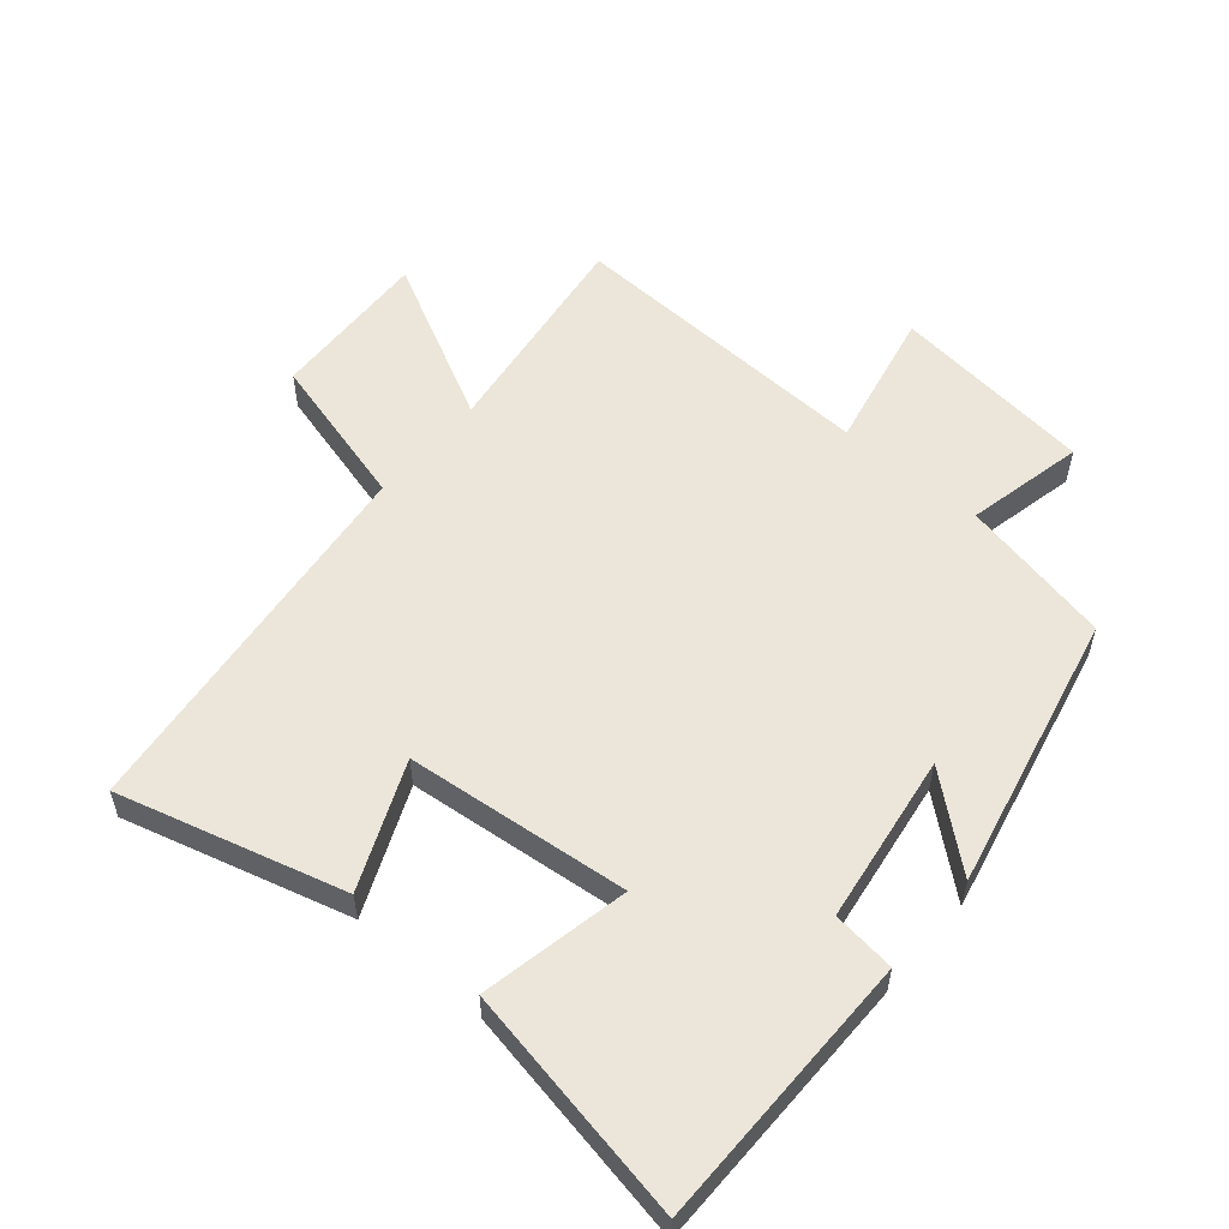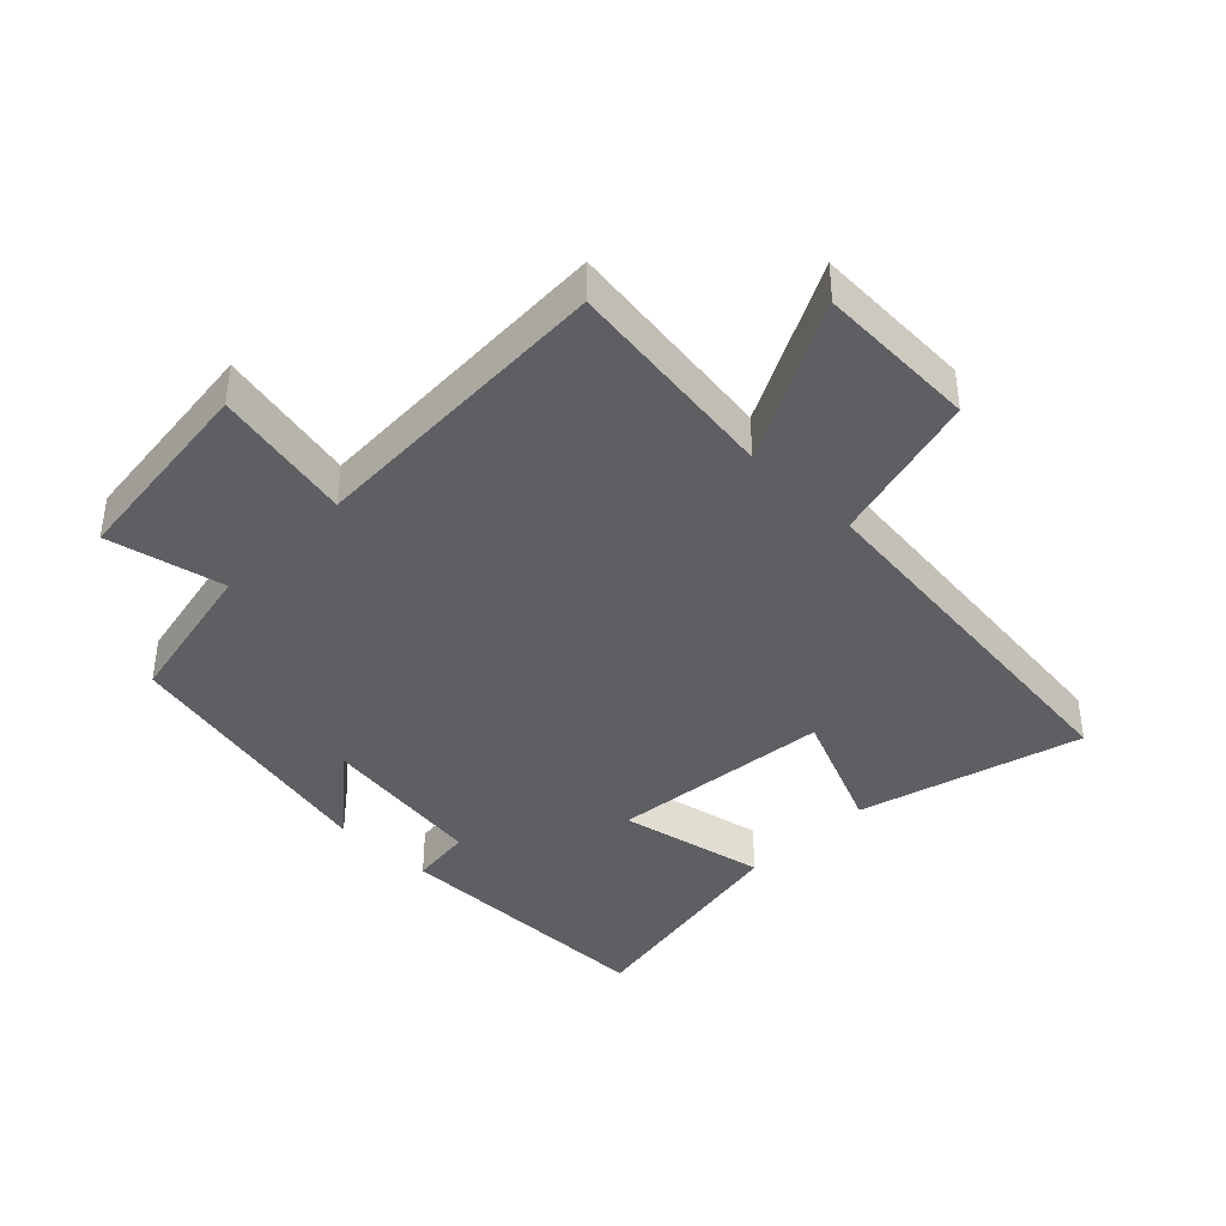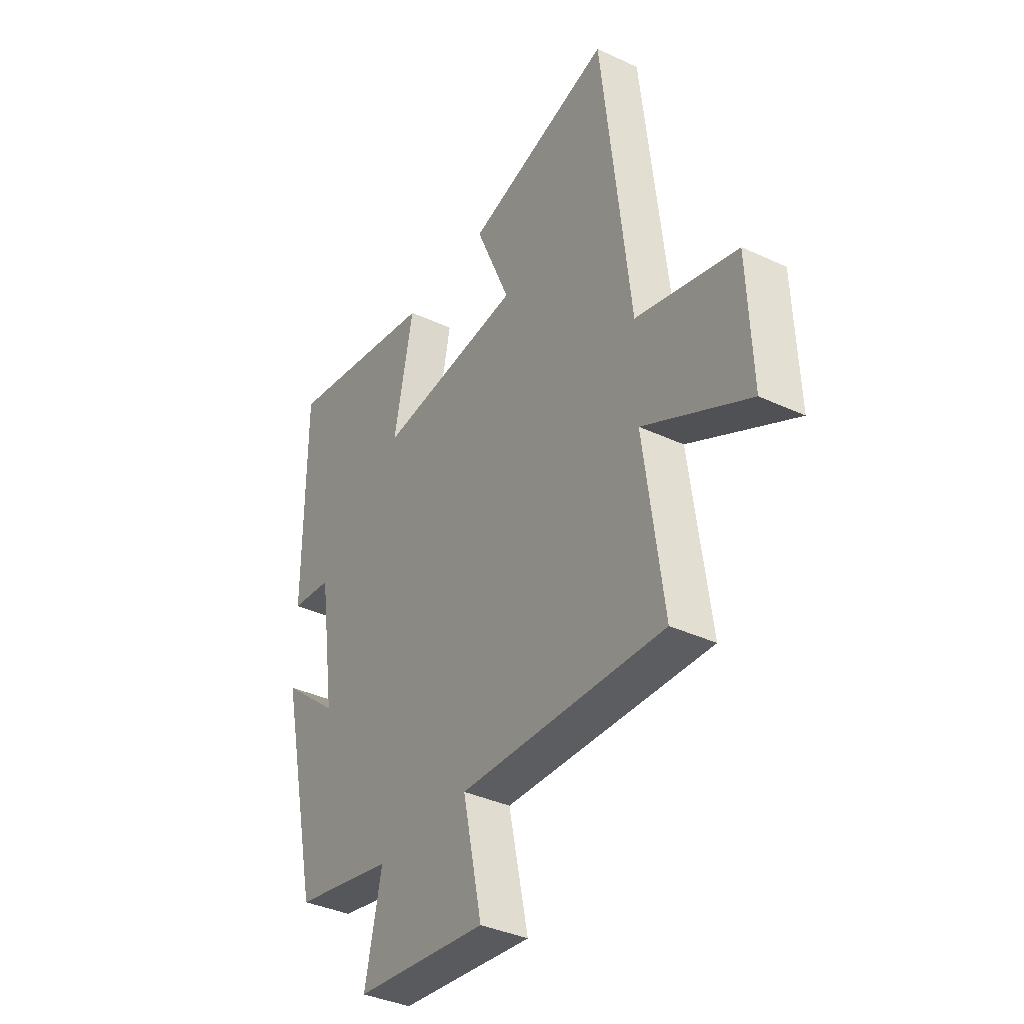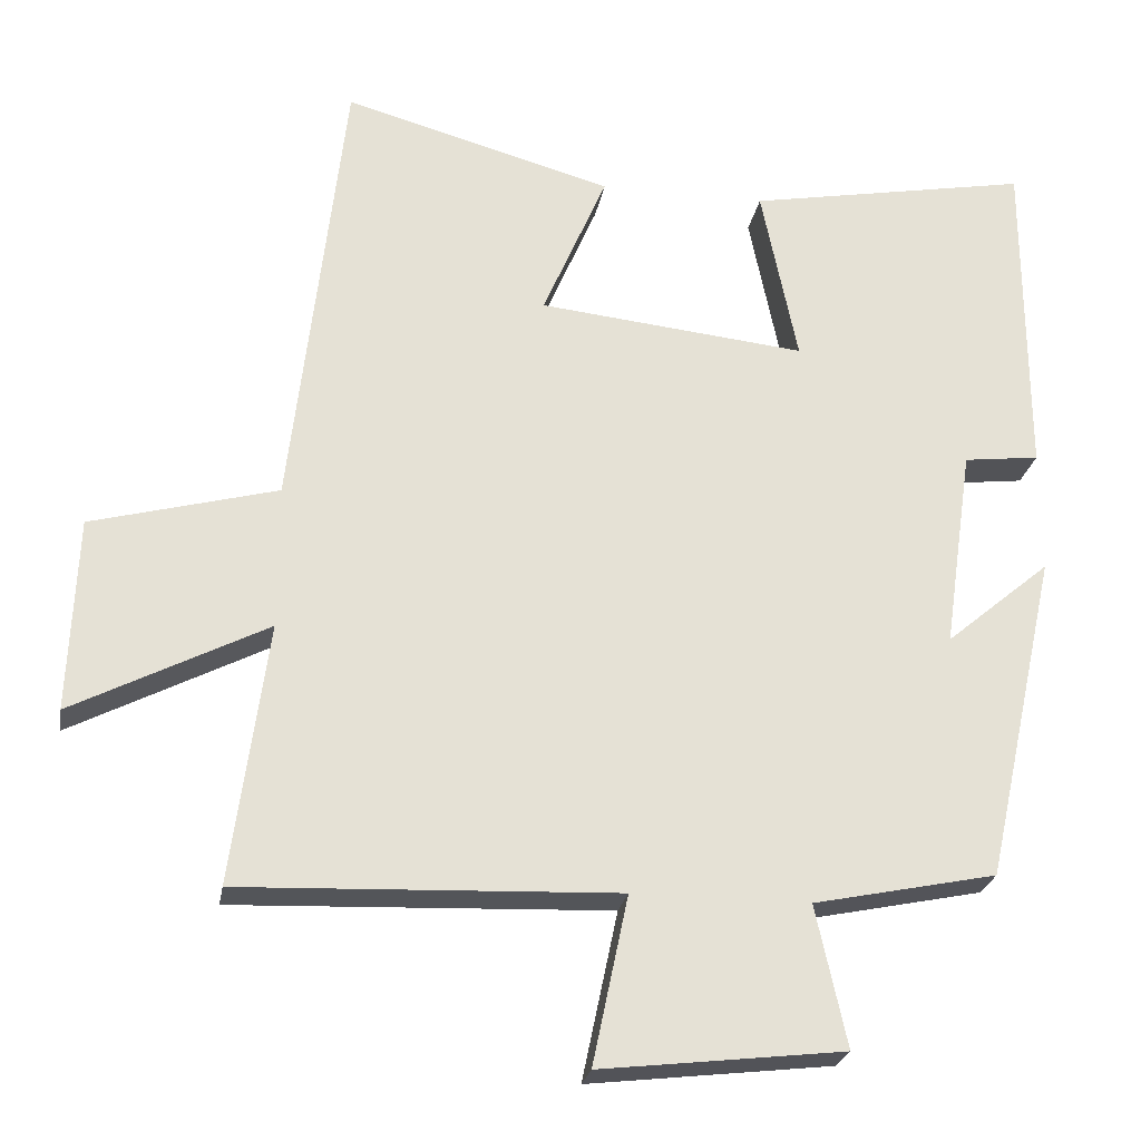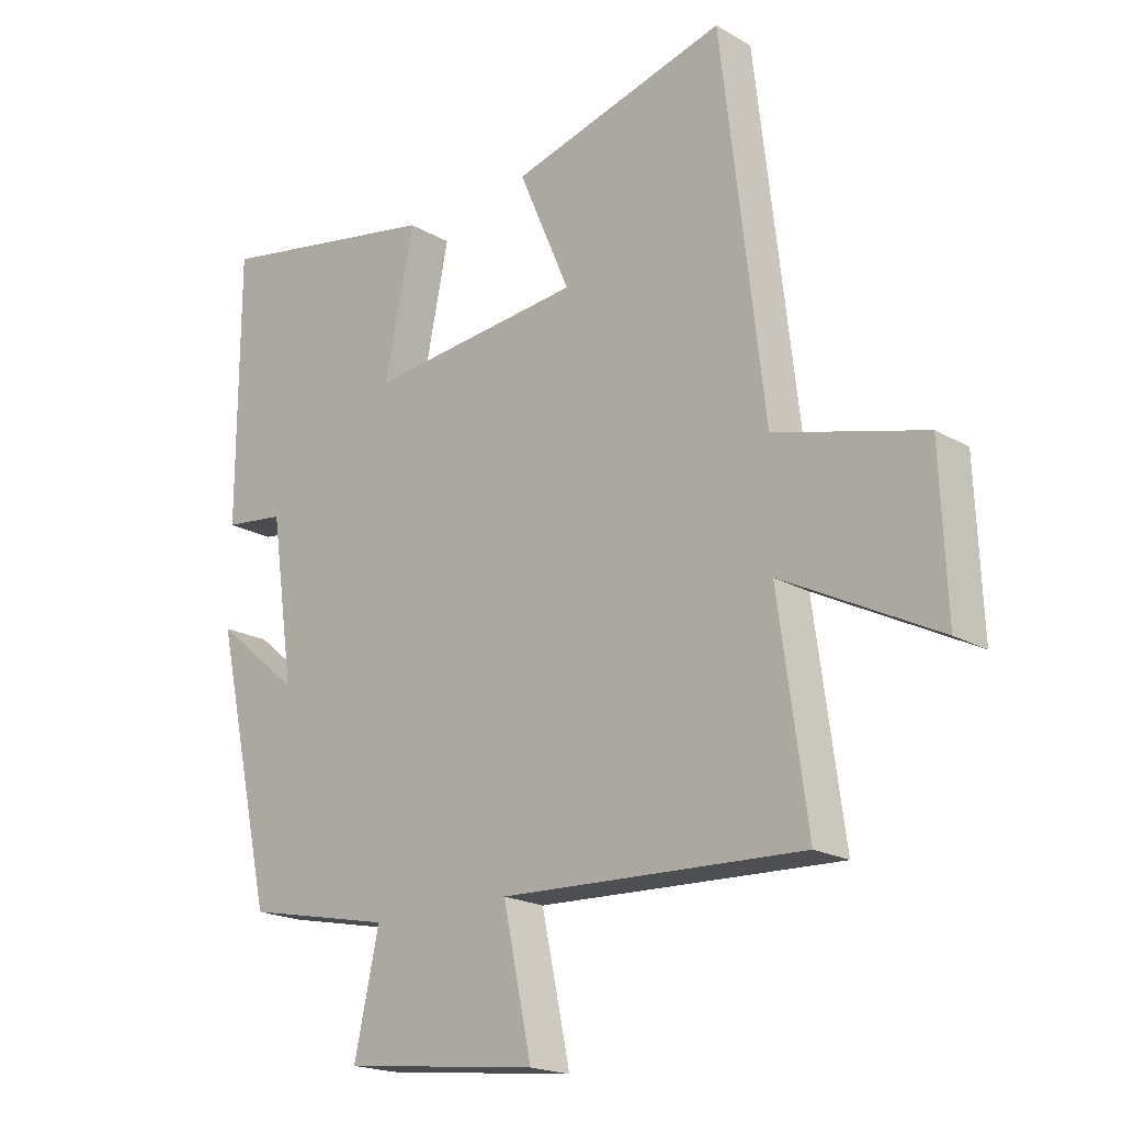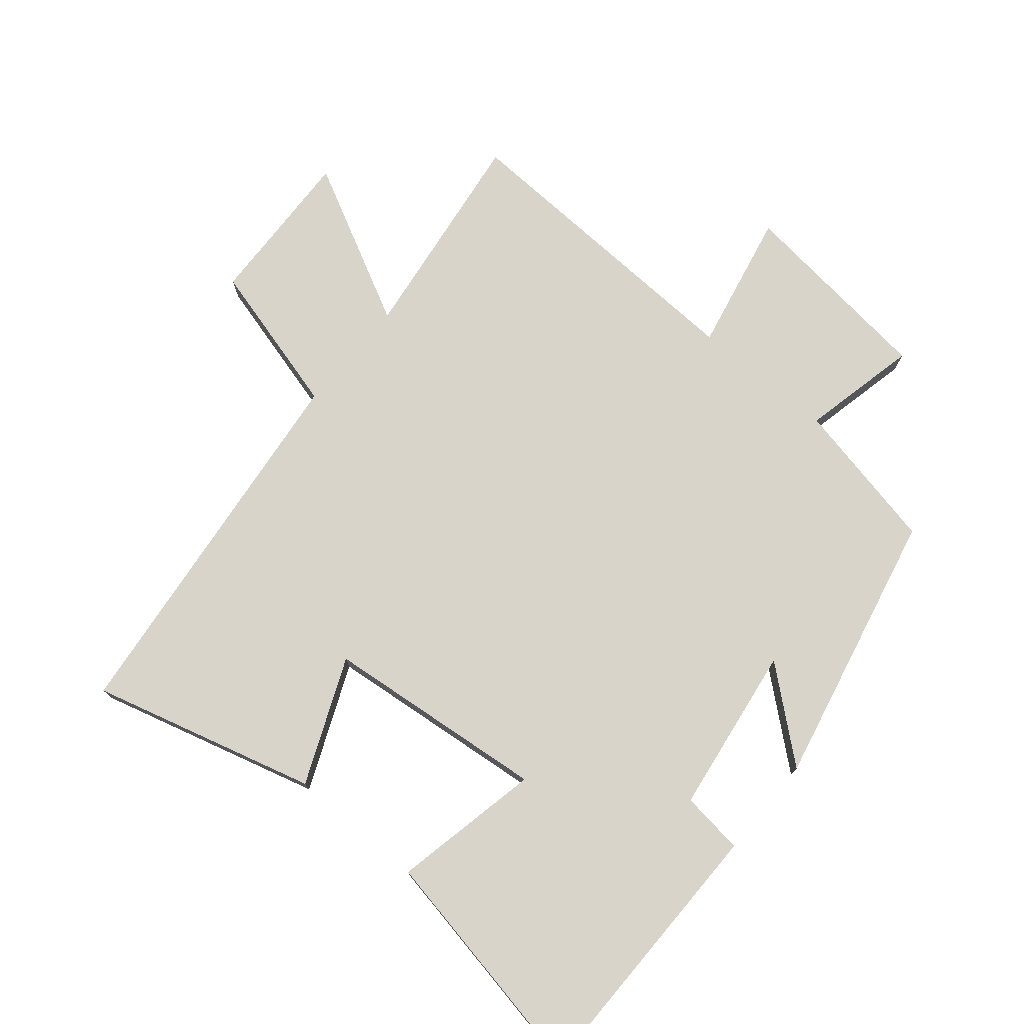
<metadata>
{"format":"obj","ext":"obj","renderer":"f3d","projection":"perspective","resolution":1024,"background":"white","views":[{"elev":55.9,"azim":40.4,"up":"+Y"},{"elev":-39.8,"azim":-134.5,"up":"+Y"},{"elev":-37.2,"azim":-121.0,"up":"+Z"},{"elev":-24.7,"azim":-9.8,"up":"+Z"},{"elev":-19.6,"azim":-137.2,"up":"+Z"},{"elev":75.4,"azim":40.0,"up":"+Y"}]}
</metadata>
<code>
v -0.432 0.07 0.596
v -0.084 0.07 0.5
v -0.167 0.07 0.306
v 0.179 0.07 0.27
v 0.132 0.07 0.5
v 0.499 0.07 0.568
v 0.5 0.07 0.138
v 0.402 0.07 0.126
v 0.364 0.07 -0.136
v 0.5 0.07 -0.022
v 0.405 0.07 -0.451
v 0.168 0.07 -0.5
v 0.208 0.07 -0.682
v -0.106 0.07 -0.718
v -0.06 0.07 -0.5
v -0.546 0.07 -0.519
v -0.5 0.07 -0.181
v -0.75 0.07 -0.309
v -0.74 0.07 -0.059
v -0.5 0.07 0.005
v -0.432 0 0.596
v -0.084 0 0.5
v -0.167 0 0.306
v 0.179 0 0.27
v 0.132 0 0.5
v 0.499 0 0.568
v 0.5 0 0.138
v 0.402 0 0.126
v 0.364 0 -0.136
v 0.5 0 -0.022
v 0.405 0 -0.451
v 0.168 0 -0.5
v 0.208 0 -0.682
v -0.106 0 -0.718
v -0.06 0 -0.5
v -0.546 0 -0.519
v -0.5 0 -0.181
v -0.75 0 -0.309
v -0.74 0 -0.059
v -0.5 0 0.005
f 17 18 19 20
f 1 2 3
f 20 1 3
f 17 20 3
f 17 3 4
f 16 17 4
f 15 16 4
f 12 13 14 15
f 11 12 15
f 10 11 15
f 9 10 15
f 8 9 15 4
f 6 7 8
f 5 6 8
f 4 5 8
f 40 39 38 37
f 23 22 21
f 23 21 40
f 23 40 37
f 24 23 37
f 24 37 36
f 24 36 35
f 35 34 33 32
f 35 32 31
f 35 31 30
f 35 30 29
f 24 35 29 28
f 28 27 26
f 28 26 25
f 28 25 24
f 1 21 22 2
f 2 22 23 3
f 3 23 24 4
f 4 24 25 5
f 5 25 26 6
f 6 26 27 7
f 7 27 28 8
f 8 28 29 9
f 9 29 30 10
f 10 30 31 11
f 11 31 32 12
f 12 32 33 13
f 13 33 34 14
f 14 34 35 15
f 15 35 36 16
f 16 36 37 17
f 17 37 38 18
f 18 38 39 19
f 19 39 40 20
f 20 40 21 1

</code>
